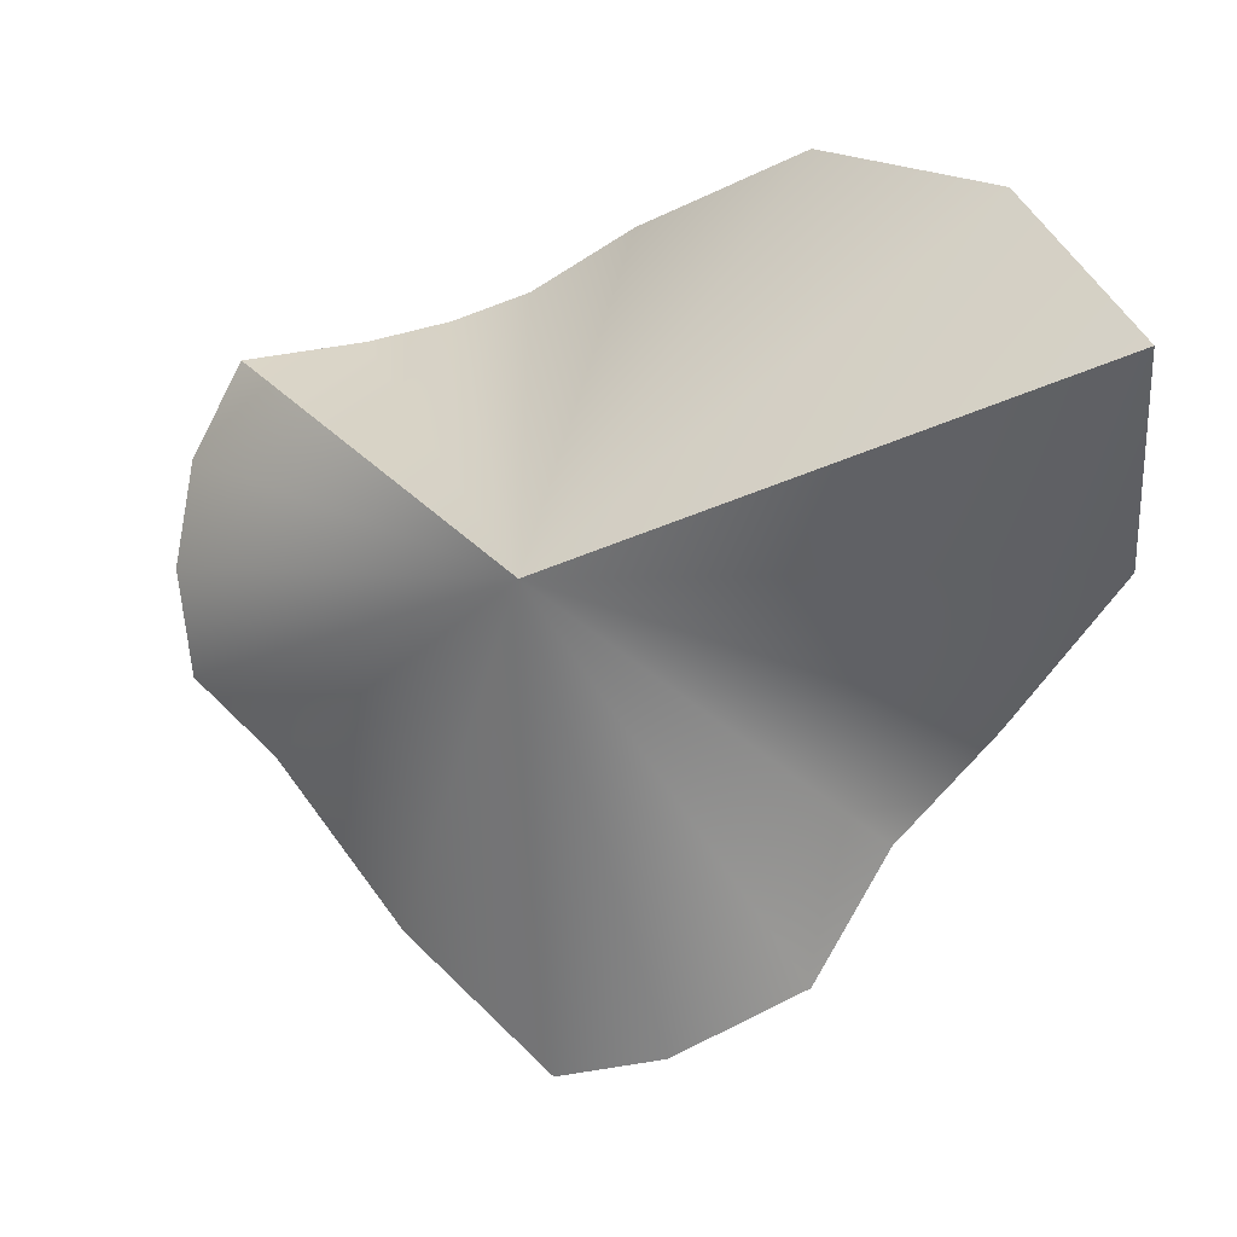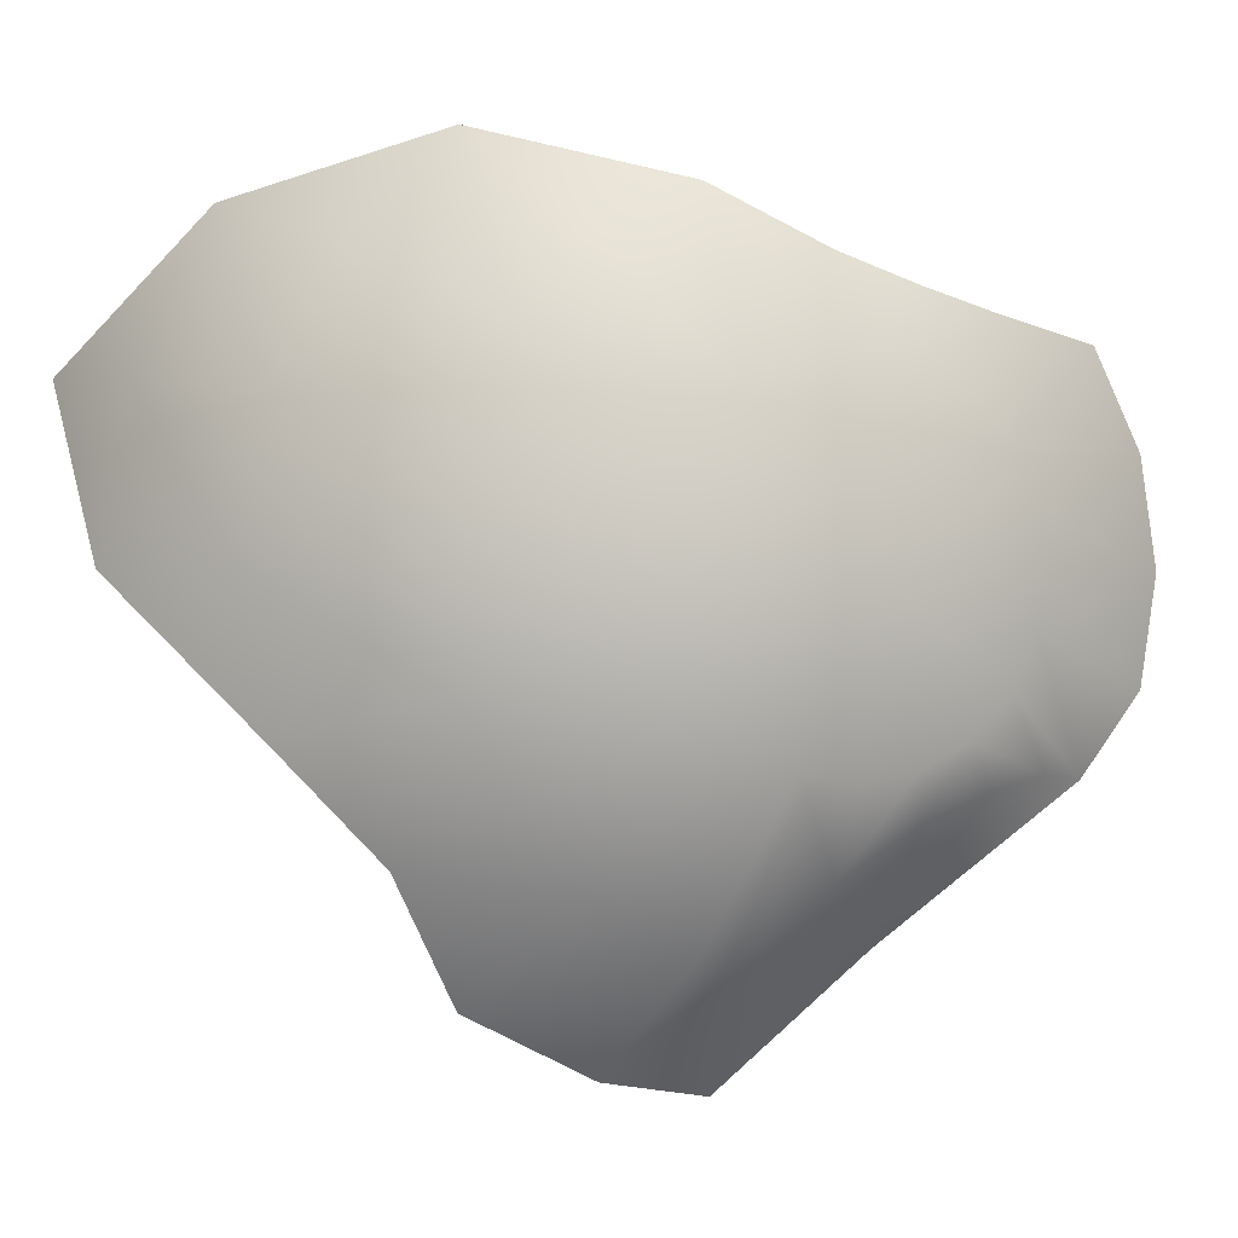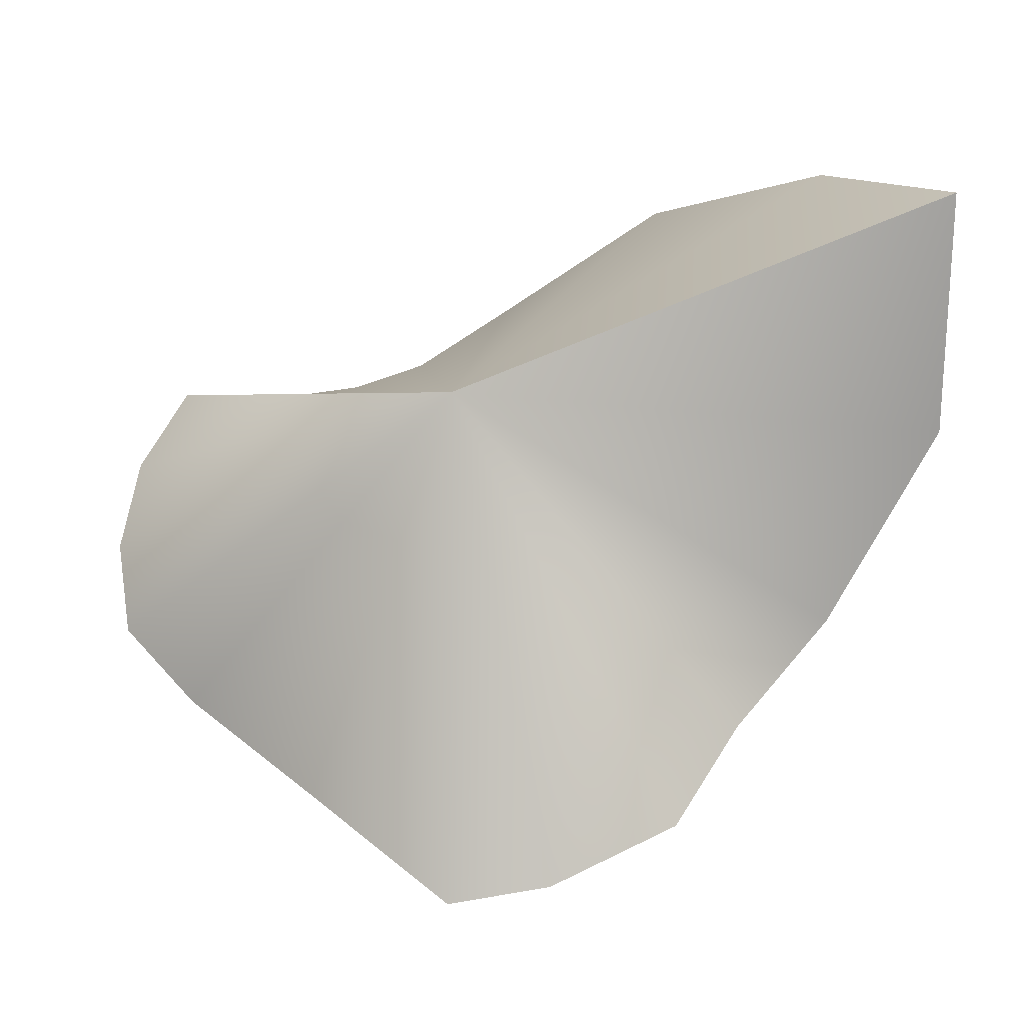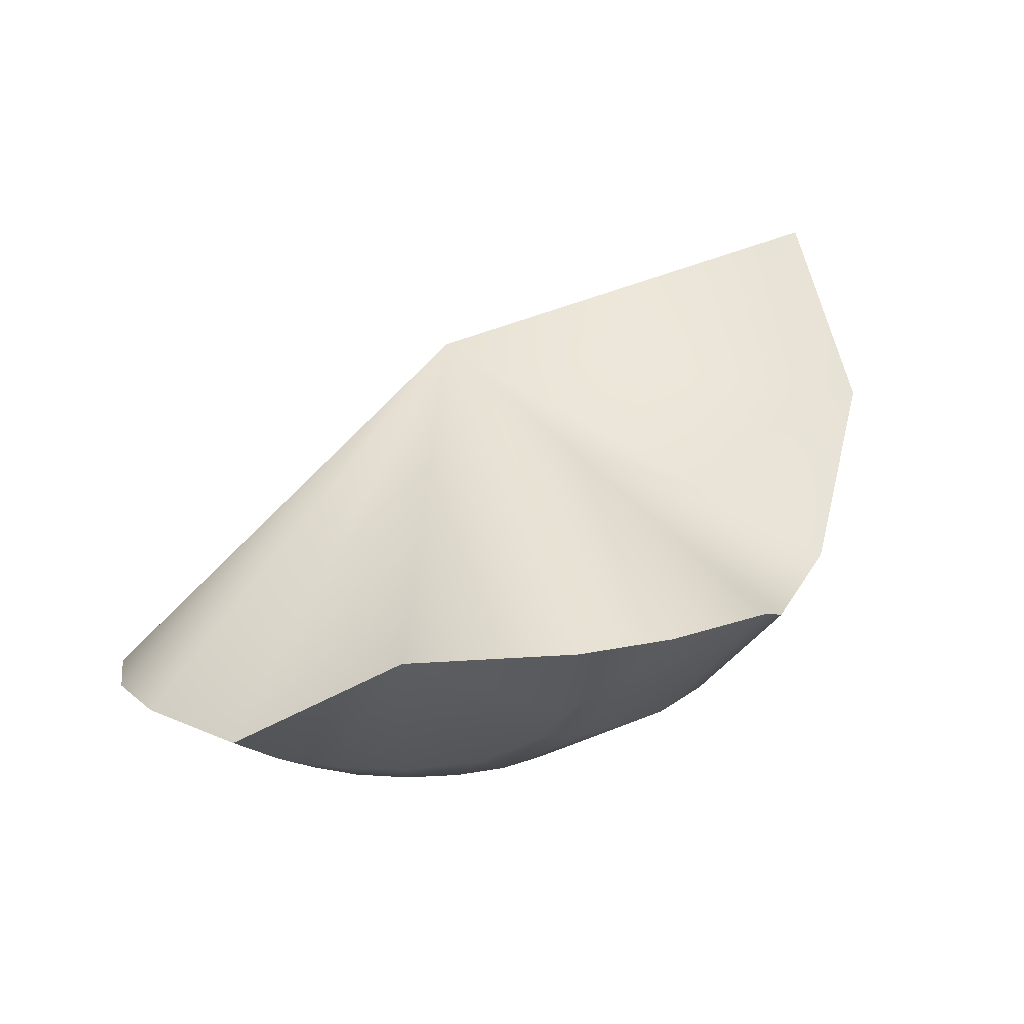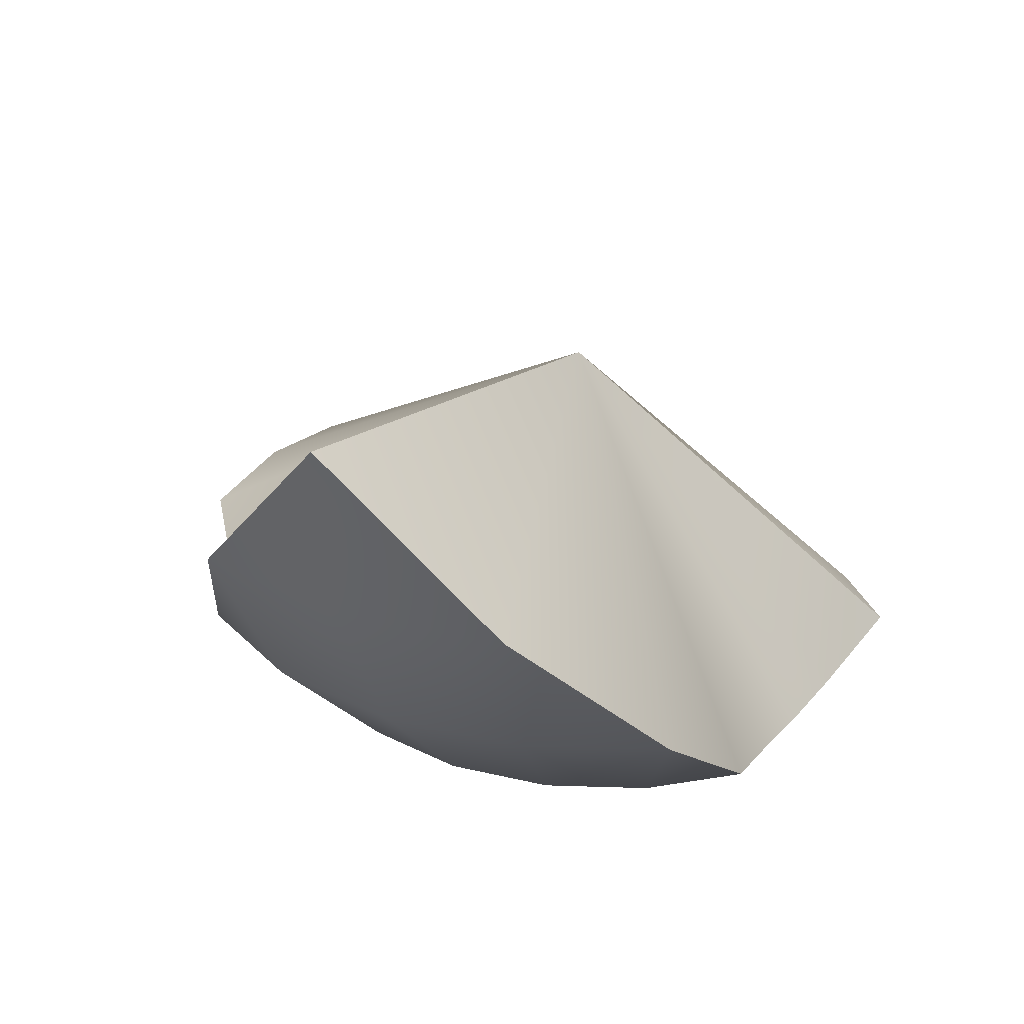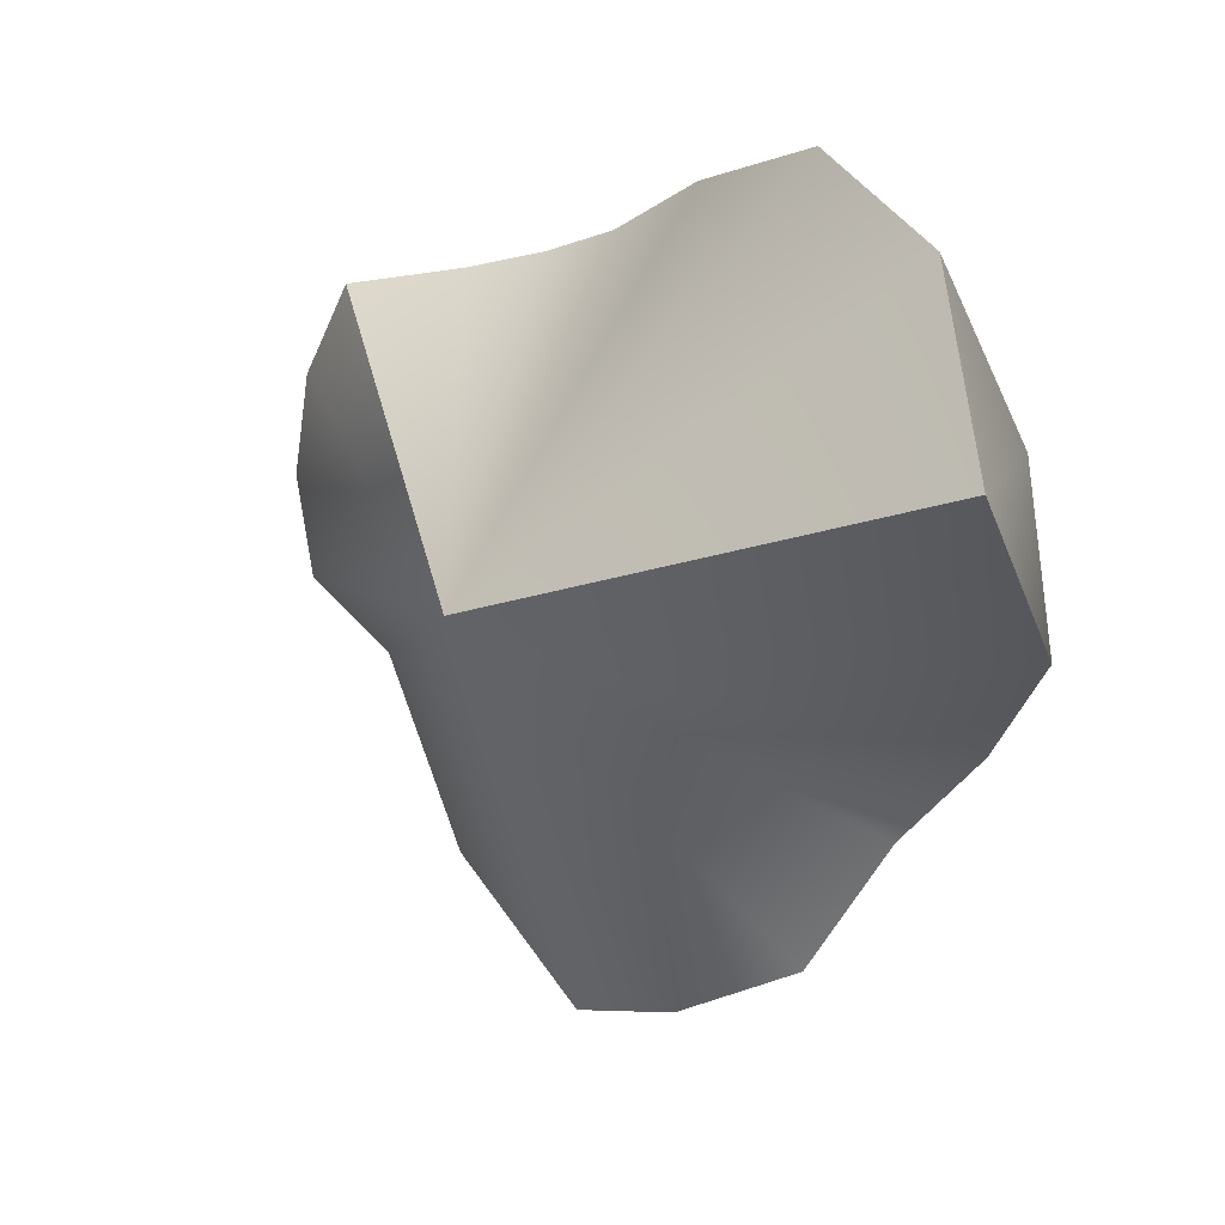
<metadata>
{"format":"obj","ext":"obj","renderer":"f3d","projection":"perspective","resolution":1024,"background":"white","views":[{"elev":1.7,"azim":5.3,"up":"+Y"},{"elev":-0.2,"azim":157.2,"up":"+Y"},{"elev":-27.0,"azim":-1.3,"up":"+Y"},{"elev":11.8,"azim":-17.4,"up":"+Z"},{"elev":26.3,"azim":138.0,"up":"+Z"},{"elev":16.2,"azim":26.2,"up":"+Y"}]}
</metadata>
<code>
g Ball_Brk07
v 0.5022 0.3668 0.5324
v 0.5911 0.1929 0.5324
v 0.5025 0.164 0.3494
v 0.4268 0.3119 0.3494
v 0.5287 -4.4e-05 0.3494
v 0.6219 8.6e-05 0.5324
v 0.3644 0.1189 0.2042
v 0.3095 0.2264 0.2042
v 0.3092 0.4292 0.3494
v 0.224 0.3116 0.2042
v 0.3835 -0.000245 0.2042
v 0.1616 0.1187 0.111
v 0.1167 0.1635 0.111
v 0.1164 0.3663 0.2042
v 0.06012 0.1922 0.111
v 0.1905 0.06216 0.111
v 0.2005 -0.000498 0.111
v -0.002286 -0.000779 0.07886
v -0.002567 0.202 0.111
v -0.06523 0.192 0.111
v -0.1217 0.1631 0.111
v -0.1665 0.1182 0.111
v -0.1953 0.06163 0.111
v -0.3693 0.1179 0.2042
v -0.3881 -0.001313 0.2042
v -0.3147 0.2255 0.2042
v -0.2051 -0.00106 0.111
v -0.1833 0.2476 0.1642
v -0.09077 0.2703 0.1529
v -0.002704 0.3009 0.1614
v 0.6219 8.6e-05 0.5324
v 0.5029 -0.1642 0.3494
v 0.5287 -4.4e-05 0.3494
v 0.3648 -0.1195 0.2042
v 0.3835 -0.000245 0.2042
v 0.1907 -0.06318 0.111
v 0.2005 -0.000498 0.111
v 0.162 -0.1198 0.111
v 0.3101 -0.2271 0.2042
v 0.1172 -0.1647 0.111
v 0.2249 -0.3126 0.2042
v 0.3931 -0.2872 0.3066
v 0.3104 -0.4299 0.3494
v 0.1174 -0.3675 0.2042
v 0.1625 -0.5055 0.3494
v 0.06065 -0.1936 0.111
v -0.002286 -0.000779 0.07886
v -0.002006 -0.2036 0.111
v -0.06469 -0.1938 0.111
v -0.002309 -0.2994 0.1581
v -0.08153 -0.2459 0.1391
v -0.1213 -0.165 0.111
v -0.1574 -0.2156 0.14
v -0.1662 -0.1202 0.111
v -0.1951 -0.06372 0.111
v -0.2051 -0.00106 0.111
v -0.369 -0.1205 0.2042
v -0.3881 -0.001313 0.2042
v -0.119 -0.3821 0.3114
v 0.05268 -0.3757 0.2068
v -0.228 -0.2012 0.1533
v -0.2837 -0.2082 0.1805
v 0.06338 -0.4273 0.2498
v 0.04392 -0.5265 0.347
v 0.6216 0.2029 0.7352
v 0.3104 -0.4299 0.3494
v 0.0426 -0.005154 0.6234
v 0.1625 -0.5055 0.3494
v 0.04392 -0.5265 0.347
v -0.119 -0.3821 0.3114
v -0.2837 -0.2082 0.1805
v -0.369 -0.1205 0.2042
v -0.3881 -0.001313 0.2042
v 0.3931 -0.2872 0.3066
v 0.5029 -0.1642 0.3494
v 0.6219 8.6e-05 0.5324
v 0.6216 0.2029 0.7352
v -0.3693 0.1179 0.2042
v -0.3147 0.2255 0.2042
v 0.5022 0.3668 0.5324
v 0.0426 -0.005154 0.6234
v 0.6216 0.2029 0.7352
v 0.3092 0.4292 0.3494
v 0.1164 0.3663 0.2042
v -0.002704 0.3009 0.1614
v -0.09077 0.2703 0.1529
v -0.1833 0.2476 0.1642
v -0.3147 0.2255 0.2042
f 1 2 3
f 1 3 4
f 2 5 3
f 2 6 5
f 4 3 7
f 4 7 8
f 9 4 8
f 9 1 4
f 9 8 10
f 3 5 11
f 3 11 7
f 10 8 12
f 10 12 13
f 14 10 13
f 14 9 10
f 14 13 15
f 8 7 16
f 8 16 12
f 7 11 17
f 7 17 16
f 18 15 13
f 18 13 12
f 18 12 16
f 18 16 17
f 18 19 15
f 18 20 19
f 18 21 20
f 18 22 21
f 18 23 22
f 24 22 23
f 25 24 23
f 24 26 22
f 26 21 22
f 18 27 23
f 25 23 27
f 26 28 21
f 28 20 21
f 28 29 20
f 29 19 20
f 29 30 19
f 30 15 19
f 30 14 15
f 31 32 33
f 33 32 34
f 33 34 35
f 35 34 36
f 35 36 37
f 34 38 36
f 34 39 38
f 32 39 34
f 39 40 38
f 39 41 40
f 42 41 39
f 32 42 39
f 42 43 41
f 43 44 41
f 43 45 44
f 41 44 46
f 41 46 40
f 47 37 36
f 47 36 38
f 47 38 40
f 47 40 46
f 47 46 48
f 47 48 49
f 50 49 48
f 46 50 48
f 50 51 49
f 51 52 49
f 47 49 52
f 51 53 52
f 47 52 54
f 47 54 55
f 47 55 56
f 57 56 55
f 57 58 56
f 53 51 59
f 51 50 59
f 50 60 59
f 60 50 46
f 60 46 44
f 61 54 52
f 61 52 53
f 59 61 53
f 61 62 54
f 62 57 55
f 62 55 54
f 59 62 61
f 45 60 44
f 45 63 60
f 63 59 60
f 45 64 63
f 63 64 59
f 65 6 2
f 1 65 2
f 66 67 68
f 68 67 69
f 69 67 70
f 70 67 71
f 71 67 72
f 72 67 73
f 74 67 66
f 75 67 74
f 76 67 75
f 77 67 76
f 73 67 78
f 78 67 79
f 80 81 82
f 83 81 80
f 84 81 83
f 85 81 84
f 86 81 85
f 87 81 86
f 88 81 87

</code>
